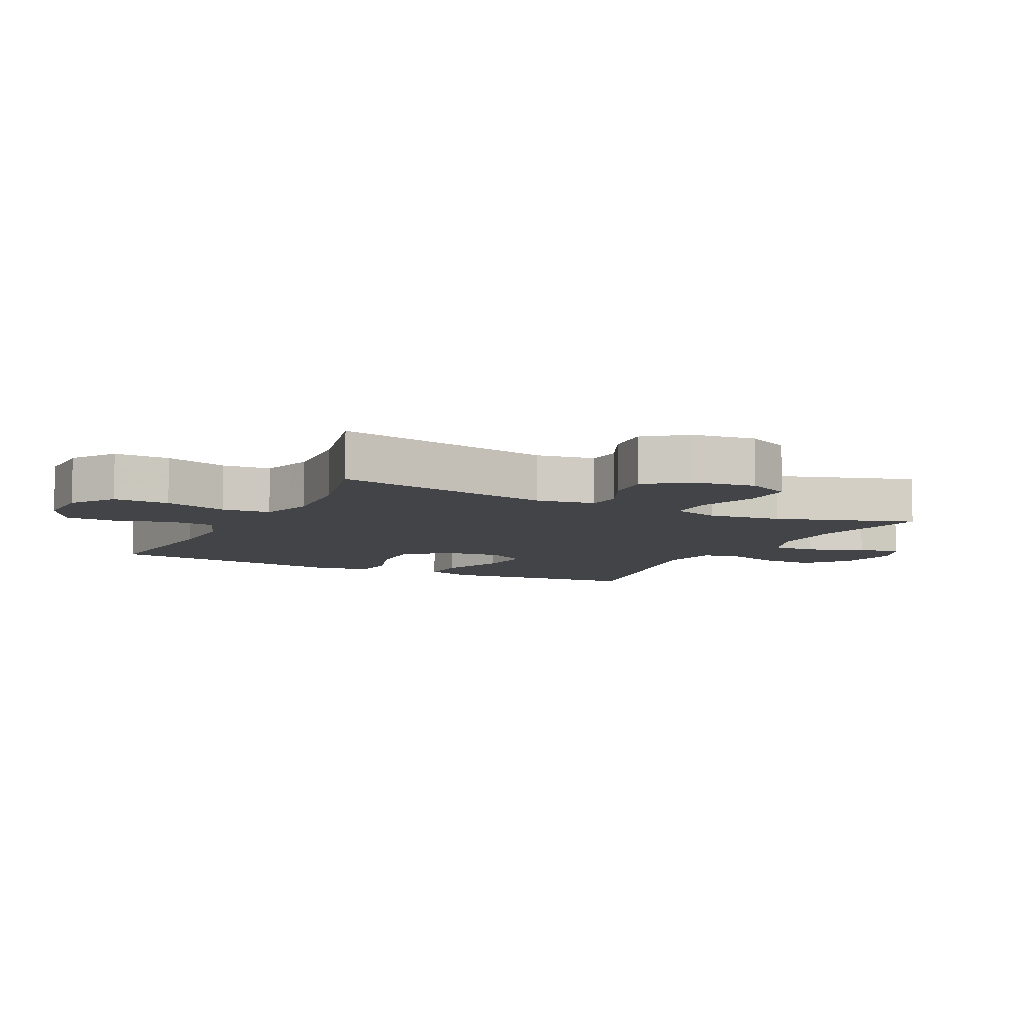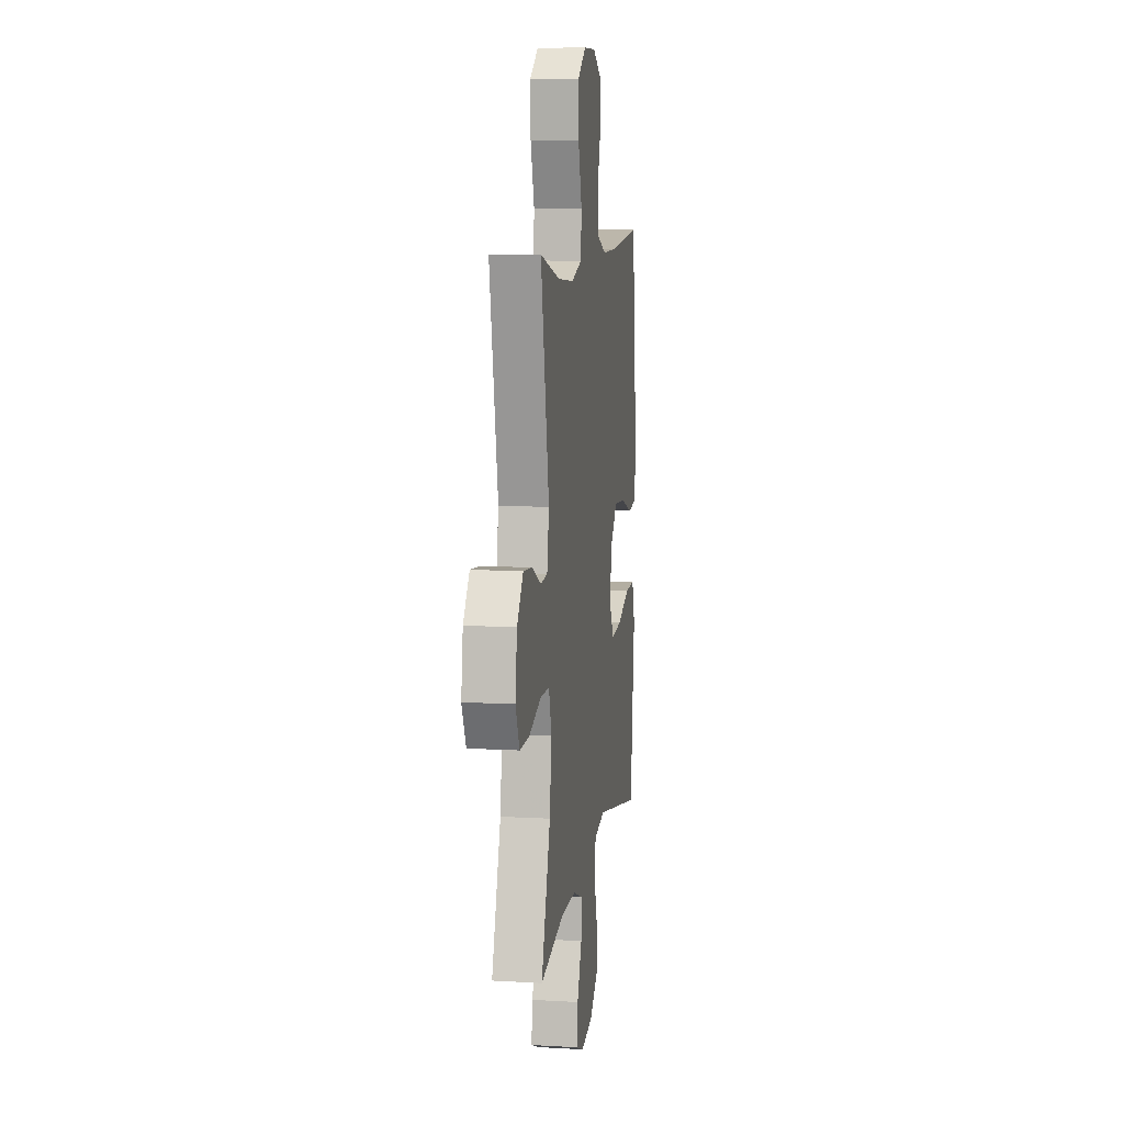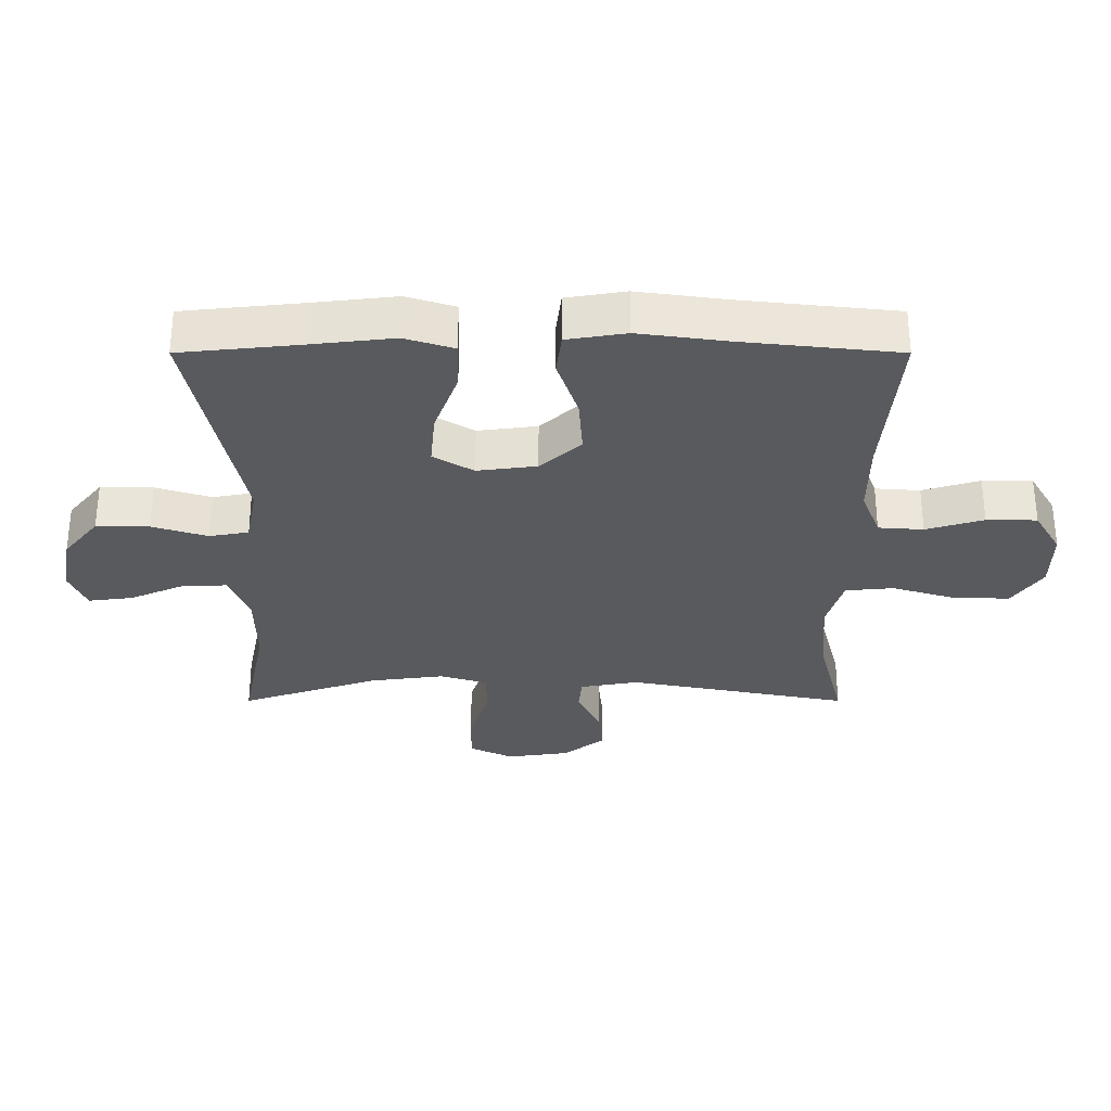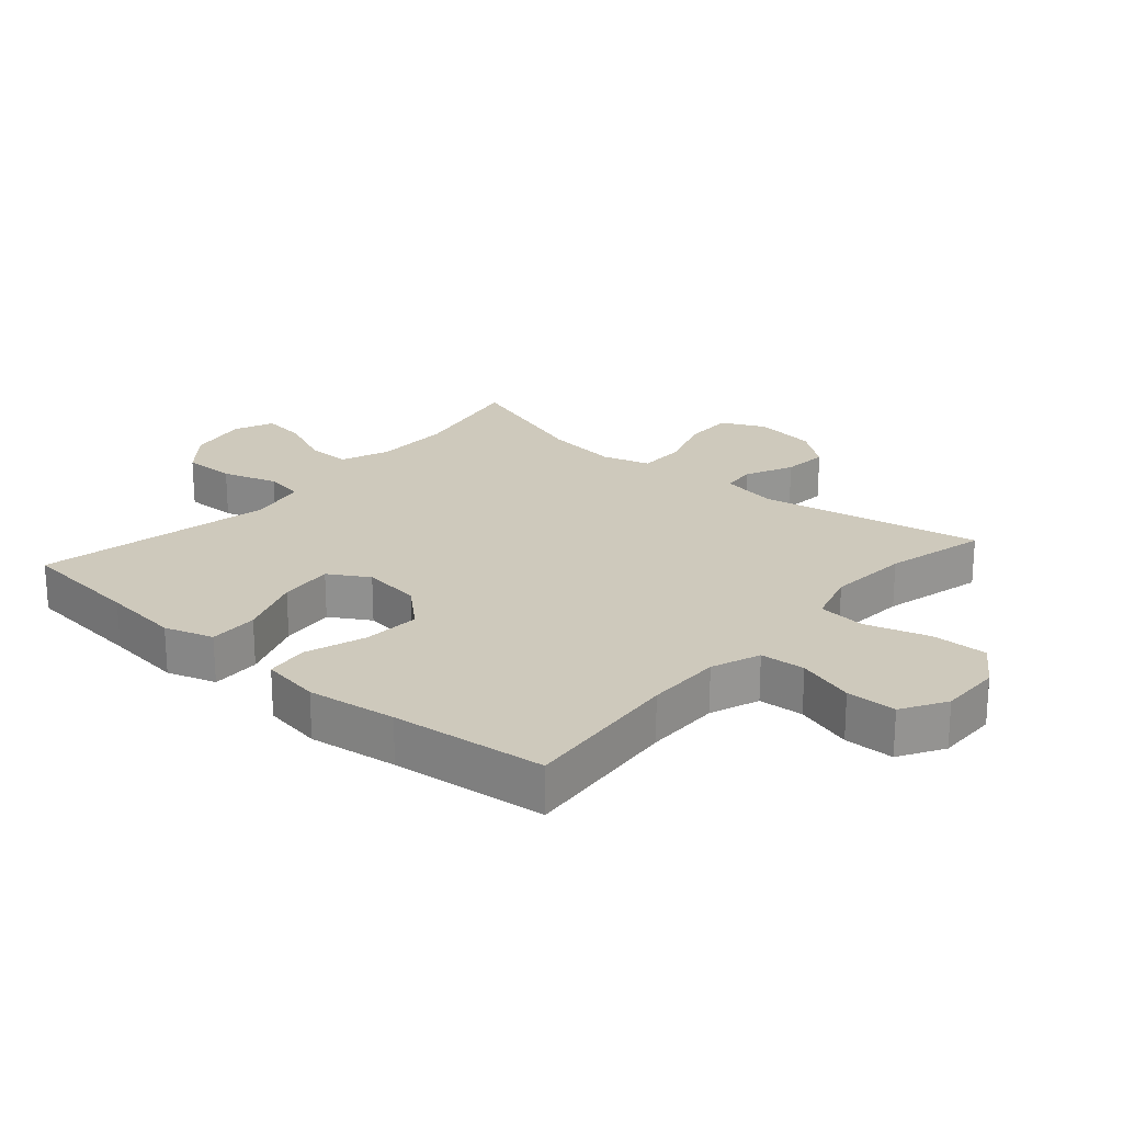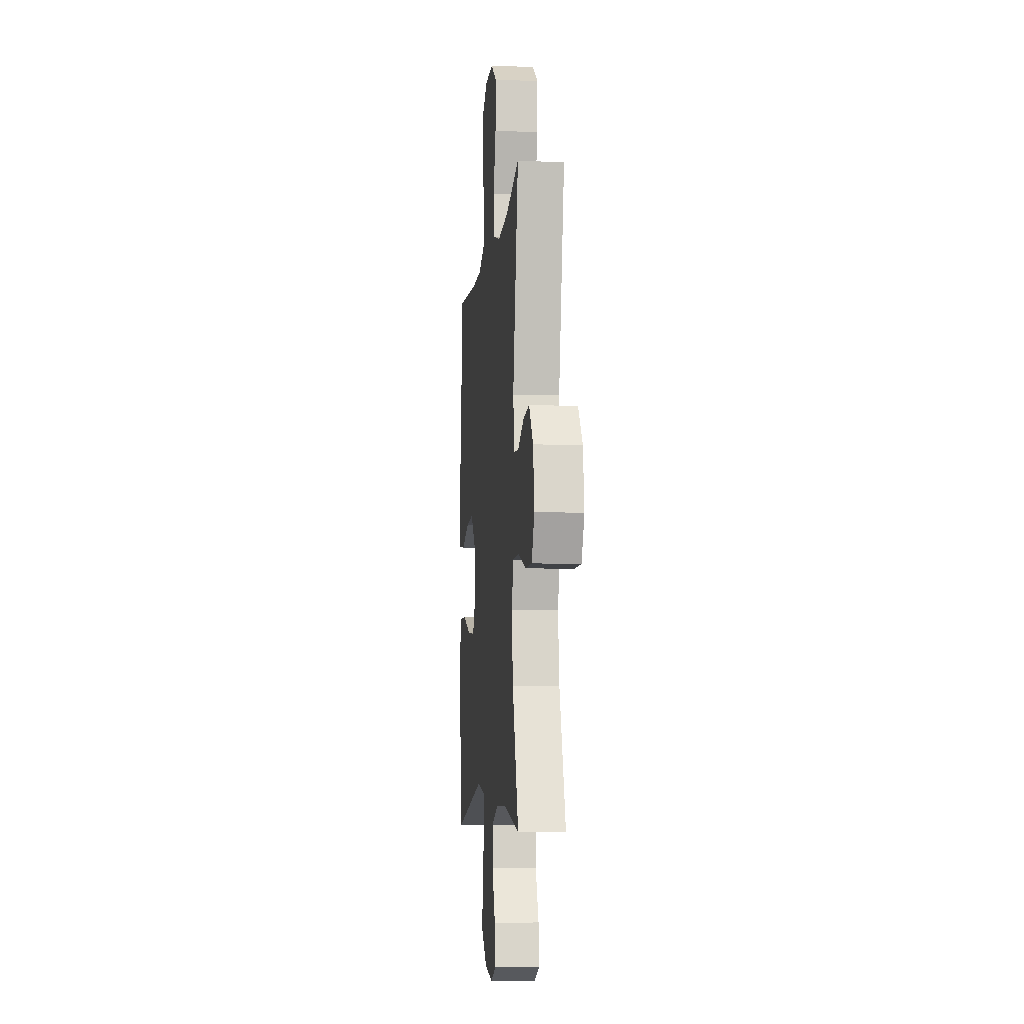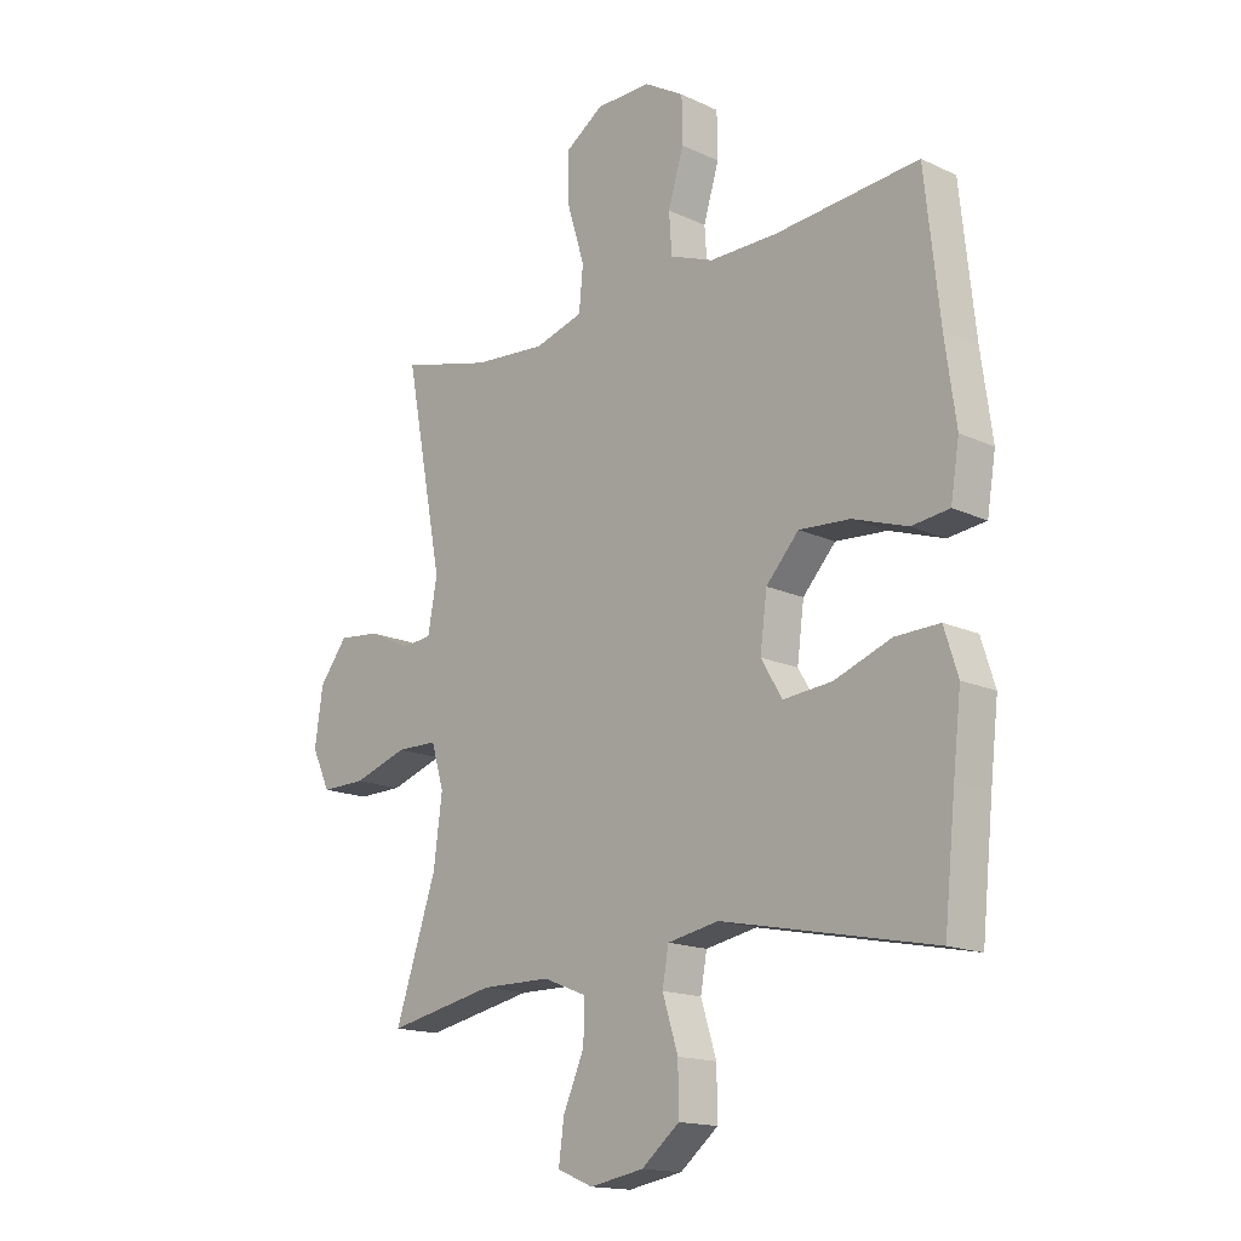
<metadata>
{"format":"obj","ext":"obj","renderer":"f3d","projection":"perspective","resolution":1024,"background":"white","views":[{"elev":-8.0,"azim":63.1,"up":"+Y"},{"elev":9.4,"azim":98.6,"up":"+Z"},{"elev":-31.3,"azim":-90.0,"up":"+Y"},{"elev":22.5,"azim":-49.0,"up":"+Y"},{"elev":-7.2,"azim":84.0,"up":"+Z"},{"elev":-15.9,"azim":-133.9,"up":"+Z"}]}
</metadata>
<code>
v 0.5 0.07 0.5
v 0.434 0.07 0.155
v 0.45 0.07 0.065
v 0.503 0.07 0.06
v 0.577 0.07 0.095
v 0.648 0.07 0.102
v 0.697 0.07 0.038
v 0.711 0.07 -0.059
v 0.679 0.07 -0.127
v 0.601 0.07 -0.126
v 0.507 0.07 -0.095
v 0.435 0.07 -0.096
v 0.413 0.07 -0.17
v 0.428 0.07 -0.285
v 0.5 0.07 -0.5
v 0.312 0.07 -0.462
v 0.191 0.07 -0.463
v 0.115 0.07 -0.493
v 0.117 0.07 -0.562
v 0.154 0.07 -0.647
v 0.163 0.07 -0.716
v 0.101 0.07 -0.742
v 0.007 0.07 -0.725
v -0.059 0.07 -0.671
v -0.058 0.07 -0.589
v -0.031 0.07 -0.503
v -0.042 0.07 -0.442
v -0.131 0.07 -0.425
v -0.5 0.07 -0.5
v -0.52 0.07 -0.308
v -0.534 0.07 -0.187
v -0.51 0.07 -0.111
v -0.433 0.07 -0.113
v -0.333 0.07 -0.15
v -0.248 0.07 -0.158
v -0.211 0.07 -0.096
v -0.223 0.07 -0.004
v -0.28 0.07 0.059
v -0.369 0.07 0.053
v -0.464 0.07 0.021
v -0.53 0.07 0.029
v -0.545 0.07 0.121
v -0.526 0.07 0.259
v -0.5 0.07 0.5
v -0.249 0.07 0.477
v -0.131 0.07 0.476
v -0.055 0.07 0.505
v -0.05 0.07 0.575
v -0.077 0.07 0.664
v -0.076 0.07 0.742
v -0.007 0.07 0.783
v 0.089 0.07 0.782
v 0.156 0.07 0.736
v 0.154 0.07 0.649
v 0.124 0.07 0.55
v 0.131 0.07 0.475
v 0.215 0.07 0.45
v 0.342 0.07 0.46
v 0.5 0 0.5
v 0.434 0 0.155
v 0.45 0 0.065
v 0.503 0 0.06
v 0.577 0 0.095
v 0.648 0 0.102
v 0.697 0 0.038
v 0.711 0 -0.059
v 0.679 0 -0.127
v 0.601 0 -0.126
v 0.507 0 -0.095
v 0.435 0 -0.096
v 0.413 0 -0.17
v 0.428 0 -0.285
v 0.5 0 -0.5
v 0.312 0 -0.462
v 0.191 0 -0.463
v 0.115 0 -0.493
v 0.117 0 -0.562
v 0.154 0 -0.647
v 0.163 0 -0.716
v 0.101 0 -0.742
v 0.007 0 -0.725
v -0.059 0 -0.671
v -0.058 0 -0.589
v -0.031 0 -0.503
v -0.042 0 -0.442
v -0.131 0 -0.425
v -0.5 0 -0.5
v -0.52 0 -0.308
v -0.534 0 -0.187
v -0.51 0 -0.111
v -0.433 0 -0.113
v -0.333 0 -0.15
v -0.248 0 -0.158
v -0.211 0 -0.096
v -0.223 0 -0.004
v -0.28 0 0.059
v -0.369 0 0.053
v -0.464 0 0.021
v -0.53 0 0.029
v -0.545 0 0.121
v -0.526 0 0.259
v -0.5 0 0.5
v -0.249 0 0.477
v -0.131 0 0.476
v -0.055 0 0.505
v -0.05 0 0.575
v -0.077 0 0.664
v -0.076 0 0.742
v -0.007 0 0.783
v 0.089 0 0.782
v 0.156 0 0.736
v 0.154 0 0.649
v 0.124 0 0.55
v 0.131 0 0.475
v 0.215 0 0.45
v 0.342 0 0.46
f 52 53 54 55
f 52 55 56
f 51 52 56
f 48 49 50 51
f 47 48 51 56
f 46 47 56 57
f 43 44 45
f 43 45 46 57
f 39 40 41 42
f 38 39 42 43
f 31 32 33 34
f 30 31 34 35
f 28 29 30 35
f 27 28 35 36
f 23 24 25 26
f 21 22 23 26
f 19 20 21 26
f 18 19 26 27
f 17 18 27 36
f 14 15 16
f 13 14 16 17
f 12 13 17 36
f 8 9 10 11
f 4 5 6 7
f 3 4 7 8
f 58 1 2
f 58 2 3
f 38 43 57 58
f 37 38 58 3
f 11 12 36 37
f 3 8 11 37
f 113 112 111 110
f 114 113 110
f 114 110 109
f 109 108 107 106
f 114 109 106 105
f 115 114 105 104
f 103 102 101
f 115 104 103 101
f 100 99 98 97
f 101 100 97 96
f 92 91 90 89
f 93 92 89 88
f 93 88 87 86
f 94 93 86 85
f 84 83 82 81
f 84 81 80 79
f 84 79 78 77
f 85 84 77 76
f 94 85 76 75
f 74 73 72
f 75 74 72 71
f 94 75 71 70
f 69 68 67 66
f 65 64 63 62
f 66 65 62 61
f 60 59 116
f 61 60 116
f 116 115 101 96
f 61 116 96 95
f 95 94 70 69
f 95 69 66 61
f 1 59 60 2
f 2 60 61 3
f 3 61 62 4
f 4 62 63 5
f 5 63 64 6
f 6 64 65 7
f 7 65 66 8
f 8 66 67 9
f 9 67 68 10
f 10 68 69 11
f 11 69 70 12
f 12 70 71 13
f 13 71 72 14
f 14 72 73 15
f 15 73 74 16
f 16 74 75 17
f 17 75 76 18
f 18 76 77 19
f 19 77 78 20
f 20 78 79 21
f 21 79 80 22
f 22 80 81 23
f 23 81 82 24
f 24 82 83 25
f 25 83 84 26
f 26 84 85 27
f 27 85 86 28
f 28 86 87 29
f 29 87 88 30
f 30 88 89 31
f 31 89 90 32
f 32 90 91 33
f 33 91 92 34
f 34 92 93 35
f 35 93 94 36
f 36 94 95 37
f 37 95 96 38
f 38 96 97 39
f 39 97 98 40
f 40 98 99 41
f 41 99 100 42
f 42 100 101 43
f 43 101 102 44
f 44 102 103 45
f 45 103 104 46
f 46 104 105 47
f 47 105 106 48
f 48 106 107 49
f 49 107 108 50
f 50 108 109 51
f 51 109 110 52
f 52 110 111 53
f 53 111 112 54
f 54 112 113 55
f 55 113 114 56
f 56 114 115 57
f 57 115 116 58
f 58 116 59 1

</code>
